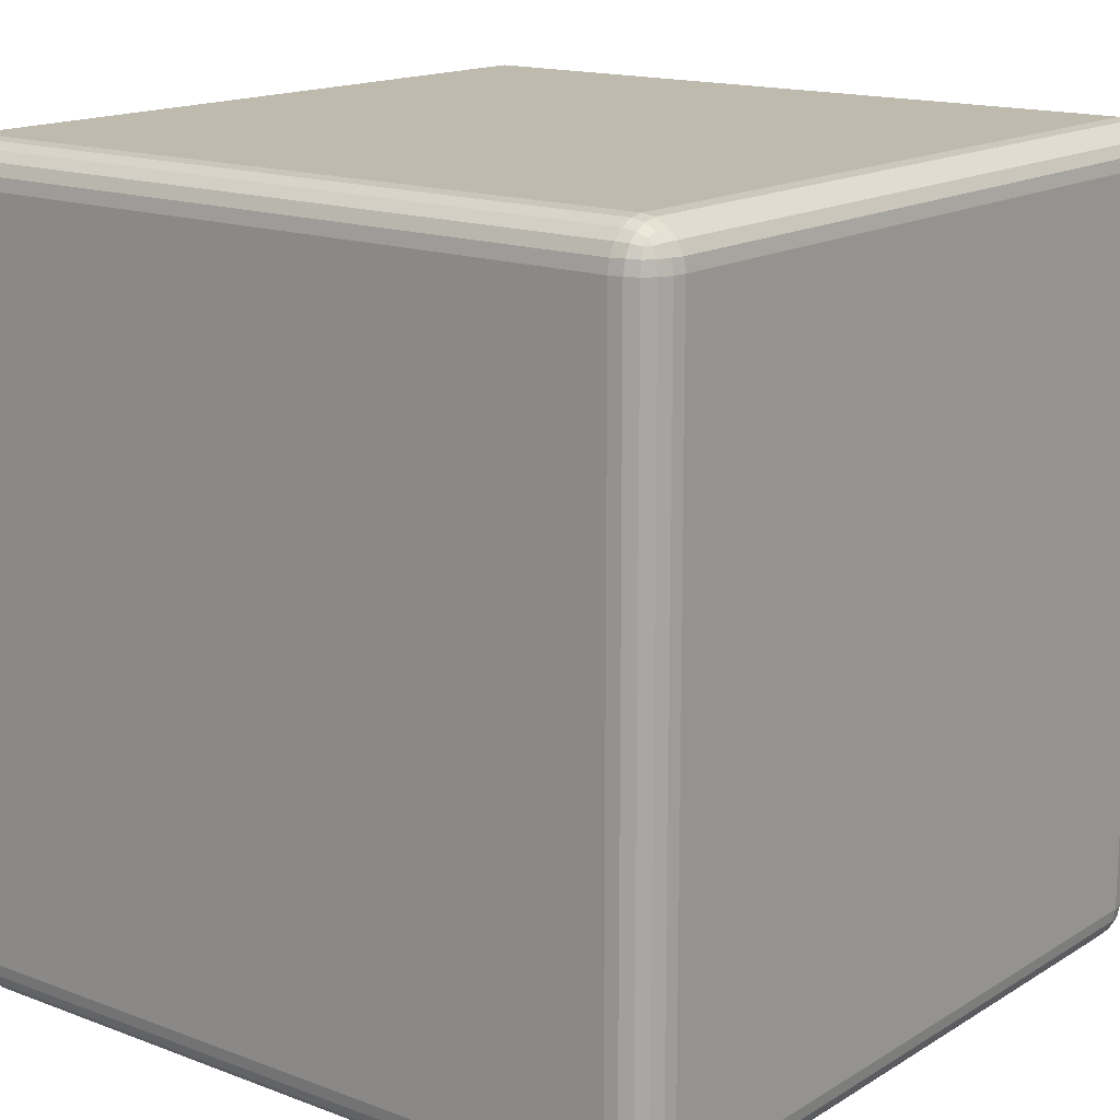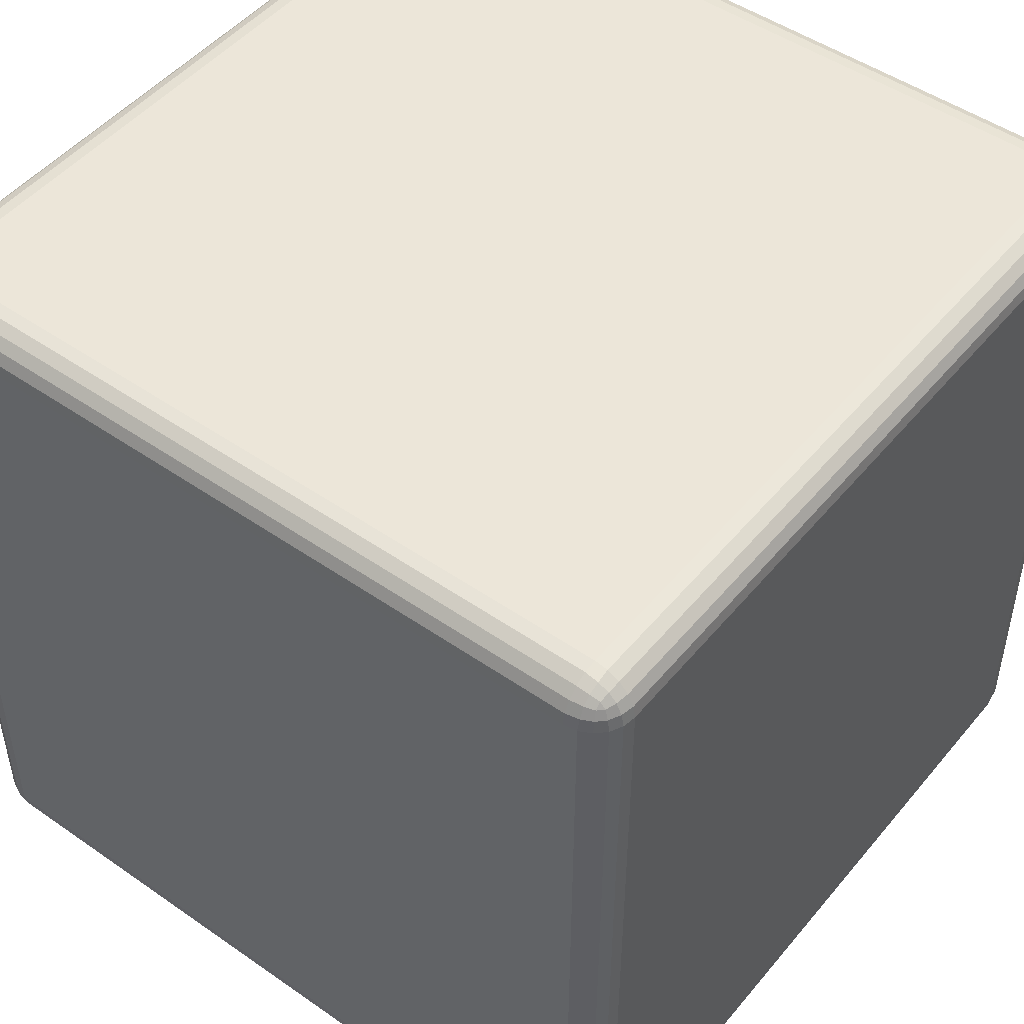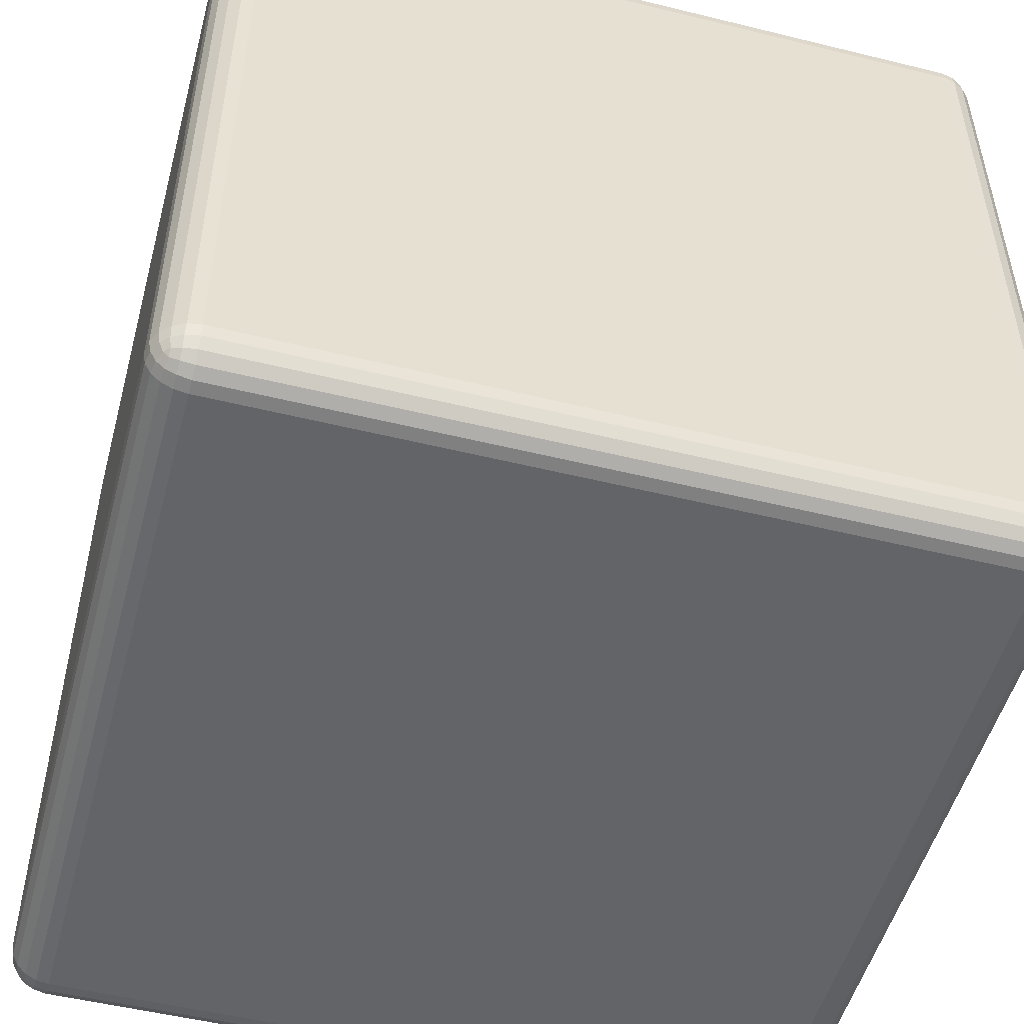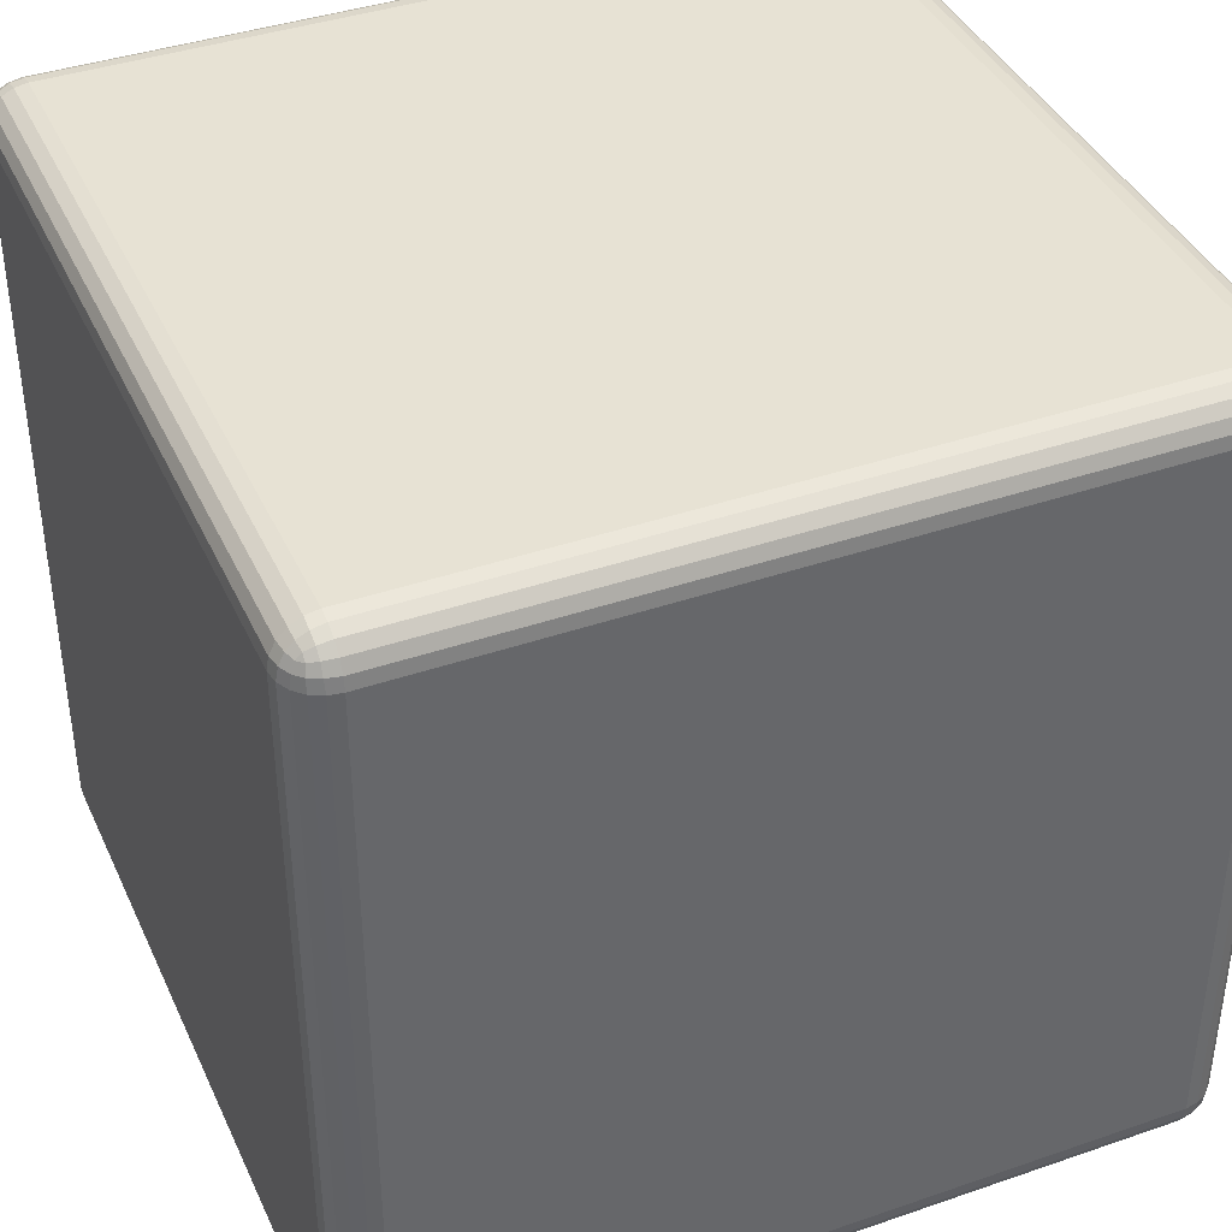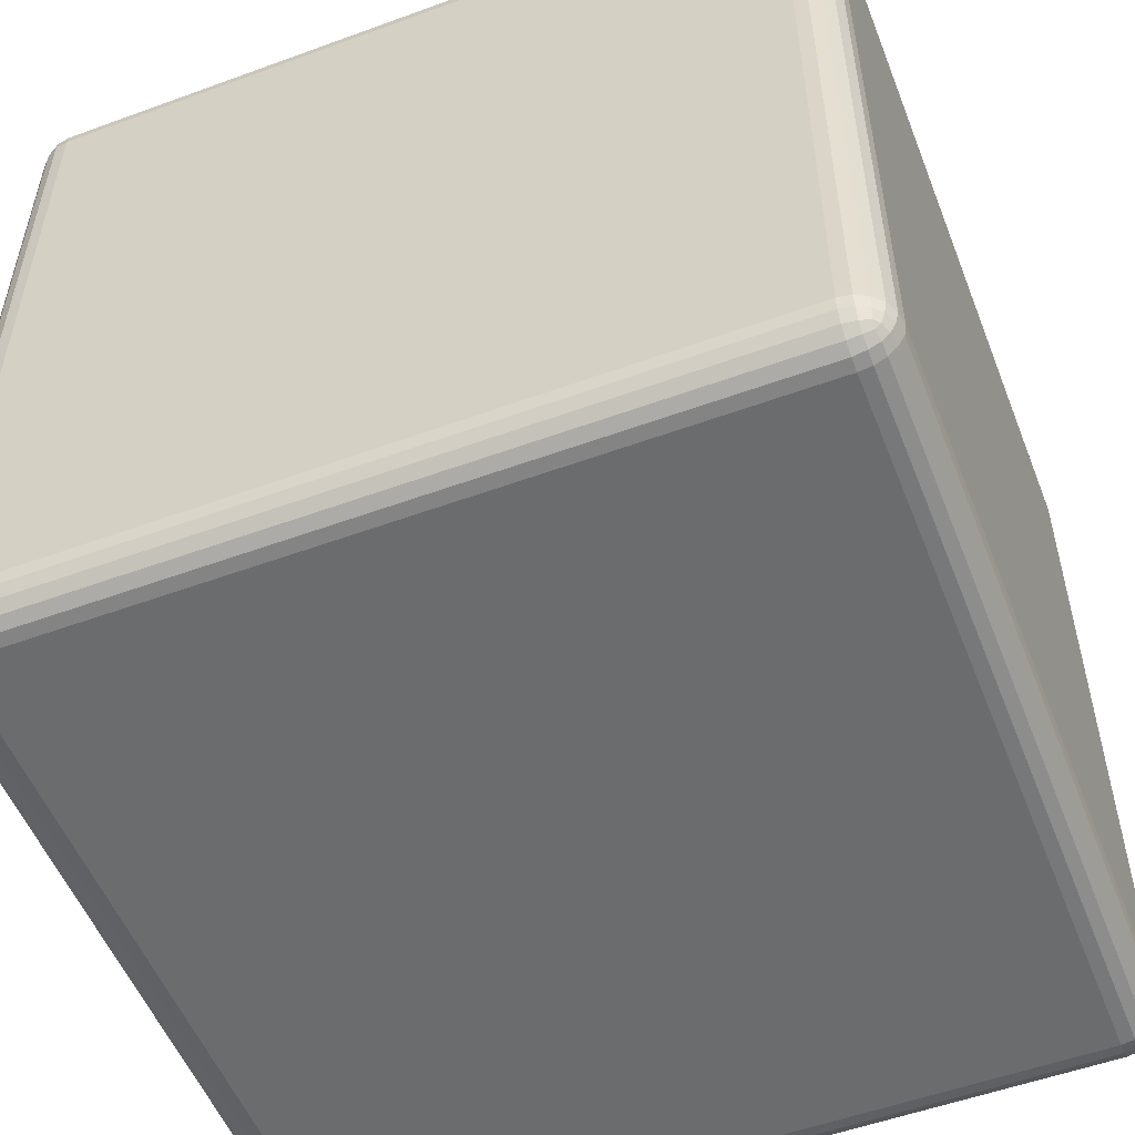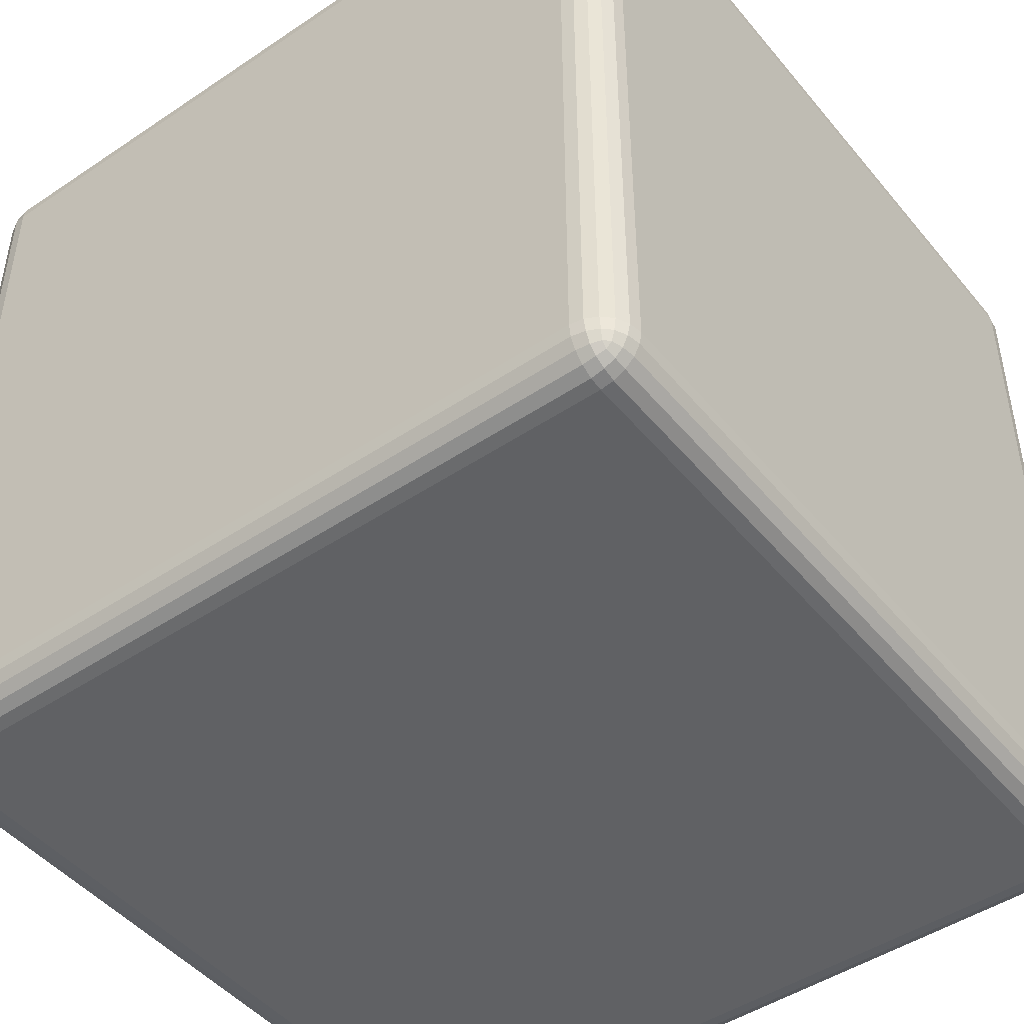
<metadata>
{"format":"obj","ext":"obj","renderer":"f3d","projection":"perspective","resolution":1024,"background":"white","views":[{"elev":15.6,"azim":128.4,"up":"+Y"},{"elev":48.6,"azim":127.8,"up":"+Z"},{"elev":-51.2,"azim":75.0,"up":"+Z"},{"elev":39.8,"azim":66.9,"up":"+Y"},{"elev":-53.6,"azim":-158.7,"up":"+Y"},{"elev":-46.8,"azim":-52.7,"up":"+Y"}]}
</metadata>
<code>
o Cube_Finished_Cube.001
v -0.9 -1 -0.9
v 0.9 -1 -0.9
v 0.9 -1 0.9
v -0.9 -1 0.9
v -1 -0.9 0.9
v -1 0.9 0.9
v -1 0.9 -0.9
v -1 -0.9 -0.9
v 0.9 -0.9 1
v 0.9 0.9 1
v -0.9 0.9 1
v -0.9 -0.9 1
v 0.9 1 -0.9
v -0.9 1 -0.9
v -0.9 1 0.9
v 0.9 1 0.9
v 1 -0.9 -0.9
v 1 0.9 -0.9
v 1 0.9 0.9
v 1 -0.9 0.9
v 0.9 0.9 -1
v 0.9 0.9309 -0.9951
v 0.9317 0.9319 -0.9893
v 0.9309 0.9 -0.9951
v 0.9 0.9588 -0.9809
v 0.9307 0.9574 -0.9759
v 0.9 0.9809 -0.9588
v 0.9308 0.9758 -0.9575
v 0.9575 0.9308 -0.9758
v 0.9588 0.9 -0.9809
v 0.9529 0.9529 -0.9663
v 0.9529 0.9663 -0.9529
v 0.9309 0.9951 -0.9
v 0.9319 0.9893 -0.9317
v 0.9 0.9951 -0.9309
v 0.9588 0.9809 -0.9
v 0.9574 0.9759 -0.9307
v 0.9809 0.9588 -0.9
v 0.9758 0.9575 -0.9308
v 0.9663 0.9529 -0.9529
v 0.9951 0.9 -0.9309
v 0.9893 0.9317 -0.9319
v 0.9951 0.9309 -0.9
v 0.9809 0.9 -0.9588
v 0.9759 0.9307 -0.9574
v 0.9 -0.9951 -0.9309
v 0.9317 -0.9893 -0.9319
v 0.9309 -0.9951 -0.9
v 0.9 -0.9809 -0.9588
v 0.9307 -0.9759 -0.9574
v 0.9 -0.9588 -0.9809
v 0.9308 -0.9575 -0.9758
v 0.9575 -0.9758 -0.9308
v 0.9588 -0.9809 -0.9
v 0.9529 -0.9663 -0.9529
v 0.9529 -0.9529 -0.9663
v 0.9 -0.9 -1
v 0.9309 -0.9 -0.9951
v 0.9319 -0.9317 -0.9893
v 0.9 -0.9309 -0.9951
v 0.9588 -0.9 -0.9809
v 0.9574 -0.9307 -0.9759
v 0.9809 -0.9 -0.9588
v 0.9758 -0.9308 -0.9575
v 0.9663 -0.9529 -0.9529
v 0.9951 -0.9309 -0.9
v 0.9893 -0.9319 -0.9317
v 0.9951 -0.9 -0.9309
v 0.9809 -0.9588 -0.9
v 0.9759 -0.9574 -0.9307
v 0.9951 0.9309 0.9
v 0.9893 0.9319 0.9317
v 0.9951 0.9 0.9309
v 0.9809 0.9588 0.9
v 0.9759 0.9574 0.9307
v 0.9588 0.9809 0.9
v 0.9575 0.9758 0.9308
v 0.9758 0.9308 0.9575
v 0.9809 0.9 0.9588
v 0.9663 0.9529 0.9529
v 0.9529 0.9663 0.9529
v 0.9 0.9951 0.9309
v 0.9317 0.9893 0.9319
v 0.9309 0.9951 0.9
v 0.9 0.9809 0.9588
v 0.9307 0.9759 0.9574
v 0.9 0.9588 0.9809
v 0.9308 0.9575 0.9758
v 0.9529 0.9529 0.9663
v 0.9309 0.9 0.9951
v 0.9319 0.9317 0.9893
v 0.9 0.9309 0.9951
v 0.9588 0.9 0.9809
v 0.9574 0.9307 0.9759
v 0.9951 -0.9 0.9309
v 0.9893 -0.9317 0.9319
v 0.9951 -0.9309 0.9
v 0.9809 -0.9 0.9588
v 0.9759 -0.9307 0.9574
v 0.9588 -0.9 0.9809
v 0.9575 -0.9308 0.9758
v 0.9758 -0.9575 0.9308
v 0.9809 -0.9588 0.9
v 0.9663 -0.9529 0.9529
v 0.9529 -0.9529 0.9663
v 0.9 -0.9309 0.9951
v 0.9317 -0.9319 0.9893
v 0.9309 -0.9 0.9951
v 0.9 -0.9588 0.9809
v 0.9307 -0.9574 0.9759
v 0.9 -0.9809 0.9588
v 0.9308 -0.9758 0.9575
v 0.9529 -0.9663 0.9529
v 0.9309 -0.9951 0.9
v 0.9319 -0.9893 0.9317
v 0.9 -0.9951 0.9309
v 0.9588 -0.9809 0.9
v 0.9574 -0.9759 0.9307
v -0.9 0.9 -1
v -0.9309 0.9 -0.9951
v -0.9319 0.9317 -0.9893
v -0.9 0.9309 -0.9951
v -0.9588 0.9 -0.9809
v -0.9574 0.9307 -0.9759
v -0.9809 0.9 -0.9588
v -0.9758 0.9308 -0.9575
v -0.9308 0.9575 -0.9758
v -0.9 0.9588 -0.9809
v -0.9529 0.9529 -0.9663
v -0.9663 0.9529 -0.9529
v -0.9951 0.9309 -0.9
v -0.9893 0.9319 -0.9317
v -0.9951 0.9 -0.9309
v -0.9809 0.9588 -0.9
v -0.9759 0.9574 -0.9307
v -0.9588 0.9809 -0.9
v -0.9575 0.9758 -0.9308
v -0.9529 0.9663 -0.9529
v -0.9 0.9951 -0.9309
v -0.9317 0.9893 -0.9319
v -0.9309 0.9951 -0.9
v -0.9 0.9809 -0.9588
v -0.9307 0.9759 -0.9574
v -0.9951 -0.9 -0.9309
v -0.9893 -0.9317 -0.9319
v -0.9951 -0.9309 -0.9
v -0.9809 -0.9 -0.9588
v -0.9759 -0.9307 -0.9574
v -0.9588 -0.9 -0.9809
v -0.9575 -0.9308 -0.9758
v -0.9758 -0.9575 -0.9308
v -0.9809 -0.9588 -0.9
v -0.9663 -0.9529 -0.9529
v -0.9529 -0.9529 -0.9663
v -0.9 -0.9 -1
v -0.9 -0.9309 -0.9951
v -0.9317 -0.9319 -0.9893
v -0.9309 -0.9 -0.9951
v -0.9 -0.9588 -0.9809
v -0.9307 -0.9574 -0.9759
v -0.9 -0.9809 -0.9588
v -0.9308 -0.9758 -0.9575
v -0.9529 -0.9663 -0.9529
v -0.9309 -0.9951 -0.9
v -0.9319 -0.9893 -0.9317
v -0.9 -0.9951 -0.9309
v -0.9588 -0.9809 -0.9
v -0.9574 -0.9759 -0.9307
v -0.9951 0.9 0.9309
v -0.9893 0.9317 0.9319
v -0.9951 0.9309 0.9
v -0.9809 0.9 0.9588
v -0.9759 0.9307 0.9574
v -0.9588 0.9 0.9809
v -0.9575 0.9308 0.9758
v -0.9758 0.9575 0.9308
v -0.9809 0.9588 0.9
v -0.9663 0.9529 0.9529
v -0.9529 0.9529 0.9663
v -0.9 0.9309 0.9951
v -0.9317 0.9319 0.9893
v -0.9309 0.9 0.9951
v -0.9 0.9588 0.9809
v -0.9307 0.9574 0.9759
v -0.9 0.9809 0.9588
v -0.9308 0.9758 0.9575
v -0.9529 0.9663 0.9529
v -0.9309 0.9951 0.9
v -0.9319 0.9893 0.9317
v -0.9 0.9951 0.9309
v -0.9588 0.9809 0.9
v -0.9574 0.9759 0.9307
v -0.9 -0.9951 0.9309
v -0.9317 -0.9893 0.9319
v -0.9309 -0.9951 0.9
v -0.9 -0.9809 0.9588
v -0.9307 -0.9759 0.9574
v -0.9 -0.9588 0.9809
v -0.9308 -0.9575 0.9758
v -0.9575 -0.9758 0.9308
v -0.9588 -0.9809 0.9
v -0.9529 -0.9663 0.9529
v -0.9529 -0.9529 0.9663
v -0.9309 -0.9 0.9951
v -0.9319 -0.9317 0.9893
v -0.9 -0.9309 0.9951
v -0.9588 -0.9 0.9809
v -0.9574 -0.9307 0.9759
v -0.9809 -0.9 0.9588
v -0.9758 -0.9308 0.9575
v -0.9663 -0.9529 0.9529
v -0.9951 -0.9309 0.9
v -0.9893 -0.9319 0.9317
v -0.9951 -0.9 0.9309
v -0.9809 -0.9588 0.9
v -0.9759 -0.9574 0.9307
f 1 2 3 4
f 5 6 7 8
f 9 10 11 12
f 13 14 15 16
f 17 18 19 20
f 21 22 23 24
f 22 25 26 23
f 25 27 28 26
f 24 23 29 30
f 23 26 31 29
f 26 28 32 31
f 13 33 34 35
f 33 36 37 34
f 36 38 39 37
f 35 34 28 27
f 34 37 32 28
f 37 39 40 32
f 18 41 42 43
f 41 44 45 42
f 44 30 29 45
f 43 42 39 38
f 42 45 40 39
f 45 29 31 40
f 31 32 40
f 2 46 47 48
f 46 49 50 47
f 49 51 52 50
f 48 47 53 54
f 47 50 55 53
f 50 52 56 55
f 57 58 59 60
f 58 61 62 59
f 61 63 64 62
f 60 59 52 51
f 59 62 56 52
f 62 64 65 56
f 17 66 67 68
f 66 69 70 67
f 69 54 53 70
f 68 67 64 63
f 67 70 65 64
f 70 53 55 65
f 55 56 65
f 19 71 72 73
f 71 74 75 72
f 74 76 77 75
f 73 72 78 79
f 72 75 80 78
f 75 77 81 80
f 16 82 83 84
f 82 85 86 83
f 85 87 88 86
f 84 83 77 76
f 83 86 81 77
f 86 88 89 81
f 10 90 91 92
f 90 93 94 91
f 93 79 78 94
f 92 91 88 87
f 91 94 89 88
f 94 78 80 89
f 80 81 89
f 20 95 96 97
f 95 98 99 96
f 98 100 101 99
f 97 96 102 103
f 96 99 104 102
f 99 101 105 104
f 9 106 107 108
f 106 109 110 107
f 109 111 112 110
f 108 107 101 100
f 107 110 105 101
f 110 112 113 105
f 3 114 115 116
f 114 117 118 115
f 117 103 102 118
f 116 115 112 111
f 115 118 113 112
f 118 102 104 113
f 104 105 113
f 119 120 121 122
f 120 123 124 121
f 123 125 126 124
f 122 121 127 128
f 121 124 129 127
f 124 126 130 129
f 7 131 132 133
f 131 134 135 132
f 134 136 137 135
f 133 132 126 125
f 132 135 130 126
f 135 137 138 130
f 14 139 140 141
f 139 142 143 140
f 142 128 127 143
f 141 140 137 136
f 140 143 138 137
f 143 127 129 138
f 129 130 138
f 8 144 145 146
f 144 147 148 145
f 147 149 150 148
f 146 145 151 152
f 145 148 153 151
f 148 150 154 153
f 155 156 157 158
f 156 159 160 157
f 159 161 162 160
f 158 157 150 149
f 157 160 154 150
f 160 162 163 154
f 1 164 165 166
f 164 167 168 165
f 167 152 151 168
f 166 165 162 161
f 165 168 163 162
f 168 151 153 163
f 153 154 163
f 6 169 170 171
f 169 172 173 170
f 172 174 175 173
f 171 170 176 177
f 170 173 178 176
f 173 175 179 178
f 11 180 181 182
f 180 183 184 181
f 183 185 186 184
f 182 181 175 174
f 181 184 179 175
f 184 186 187 179
f 15 188 189 190
f 188 191 192 189
f 191 177 176 192
f 190 189 186 185
f 189 192 187 186
f 192 176 178 187
f 178 179 187
f 4 193 194 195
f 193 196 197 194
f 196 198 199 197
f 195 194 200 201
f 194 197 202 200
f 197 199 203 202
f 12 204 205 206
f 204 207 208 205
f 207 209 210 208
f 206 205 199 198
f 205 208 203 199
f 208 210 211 203
f 5 212 213 214
f 212 215 216 213
f 215 201 200 216
f 214 213 210 209
f 213 216 211 210
f 216 200 202 211
f 202 203 211
f 1 4 195 164
f 164 195 201 167
f 167 201 215 152
f 152 215 212 146
f 146 212 5 8
f 2 1 166 46
f 46 166 161 49
f 49 161 159 51
f 51 159 156 60
f 60 156 155 57
f 18 17 68 41
f 41 68 63 44
f 44 63 61 30
f 30 61 58 24
f 24 58 57 21
f 12 11 182 204
f 204 182 174 207
f 207 174 172 209
f 209 172 169 214
f 214 169 6 5
f 10 9 108 90
f 90 108 100 93
f 93 100 98 79
f 79 98 95 73
f 73 95 20 19
f 119 155 158 120
f 120 158 149 123
f 123 149 147 125
f 125 147 144 133
f 133 144 8 7
f 16 15 190 82
f 82 190 185 85
f 85 185 183 87
f 87 183 180 92
f 92 180 11 10
f 13 16 84 33
f 33 84 76 36
f 36 76 74 38
f 38 74 71 43
f 43 71 19 18
f 4 3 116 193
f 193 116 111 196
f 196 111 109 198
f 198 109 106 206
f 206 106 9 12
f 15 14 141 188
f 188 141 136 191
f 191 136 134 177
f 177 134 131 171
f 171 131 7 6
f 14 13 35 139
f 139 35 27 142
f 142 27 25 128
f 128 25 22 122
f 122 22 21 119
f 3 2 48 114
f 114 48 54 117
f 117 54 69 103
f 103 69 66 97
f 97 66 17 20
f 155 119 21 57

</code>
